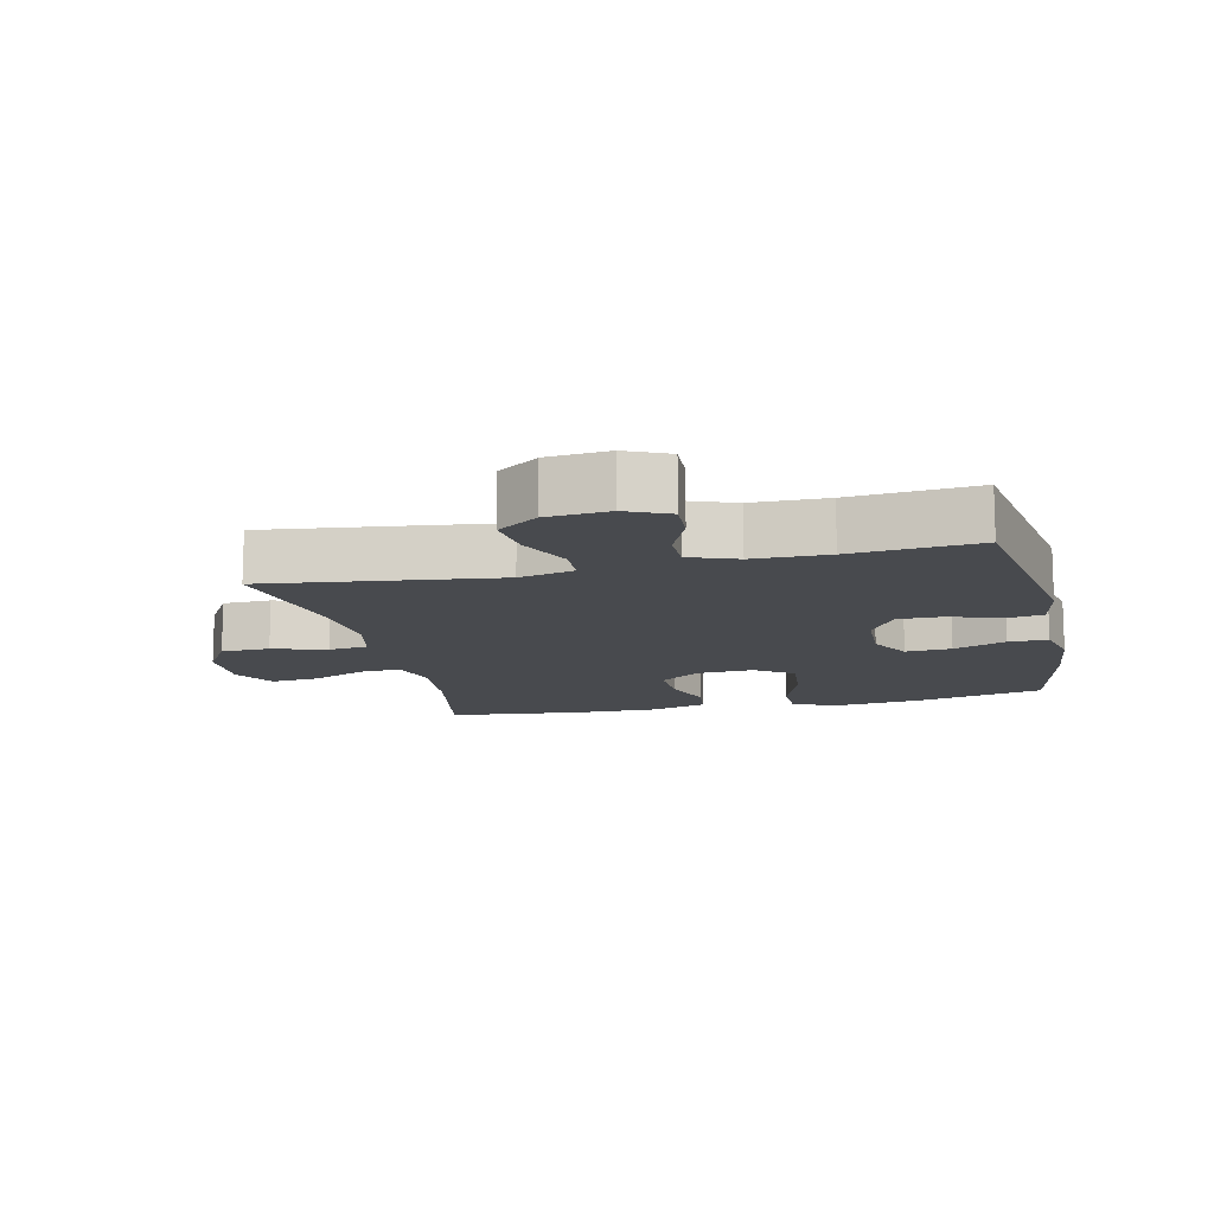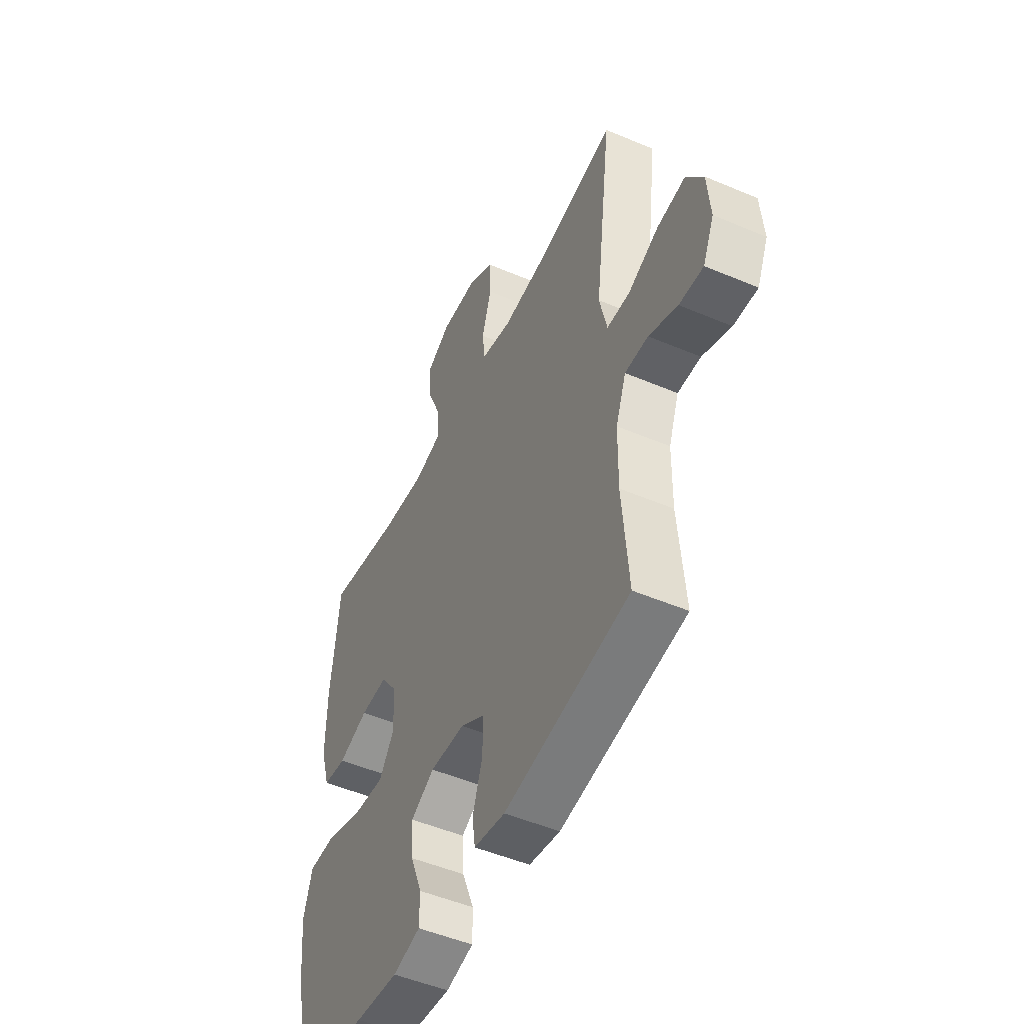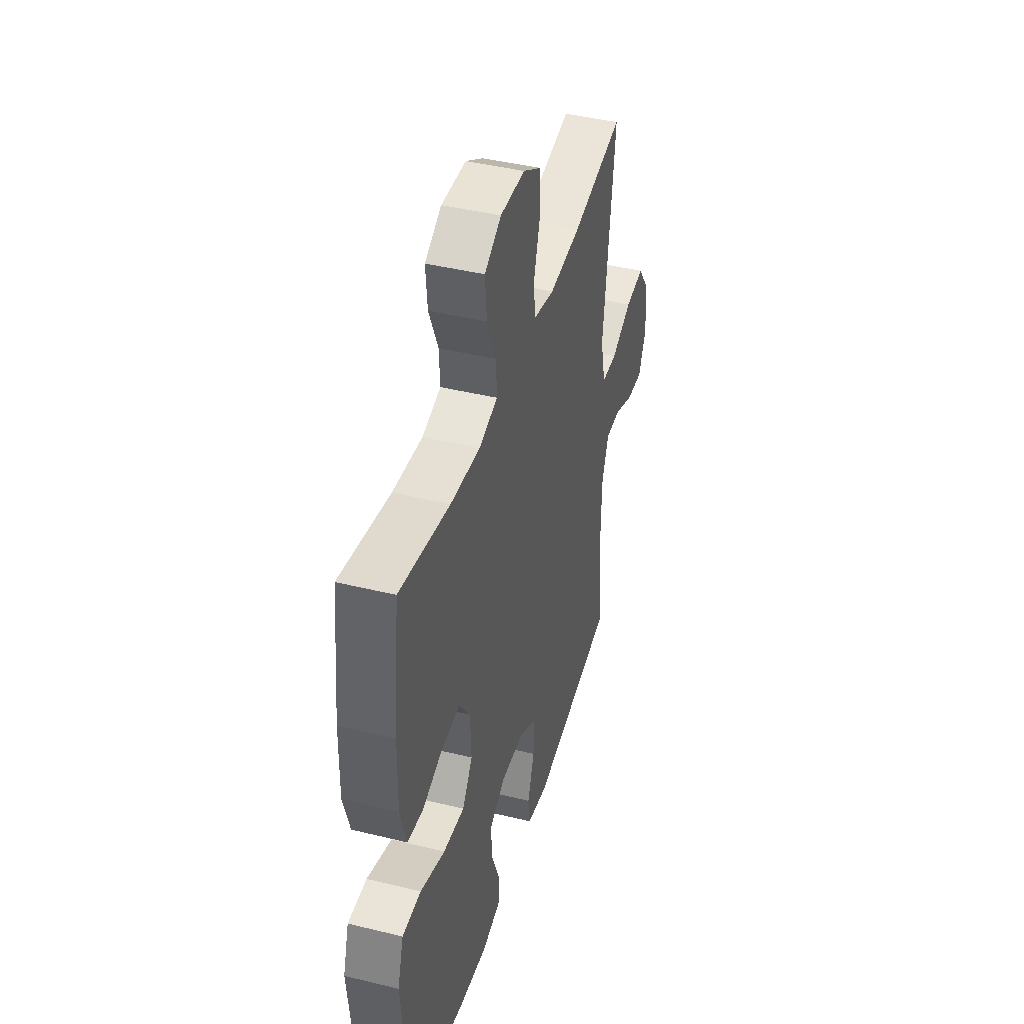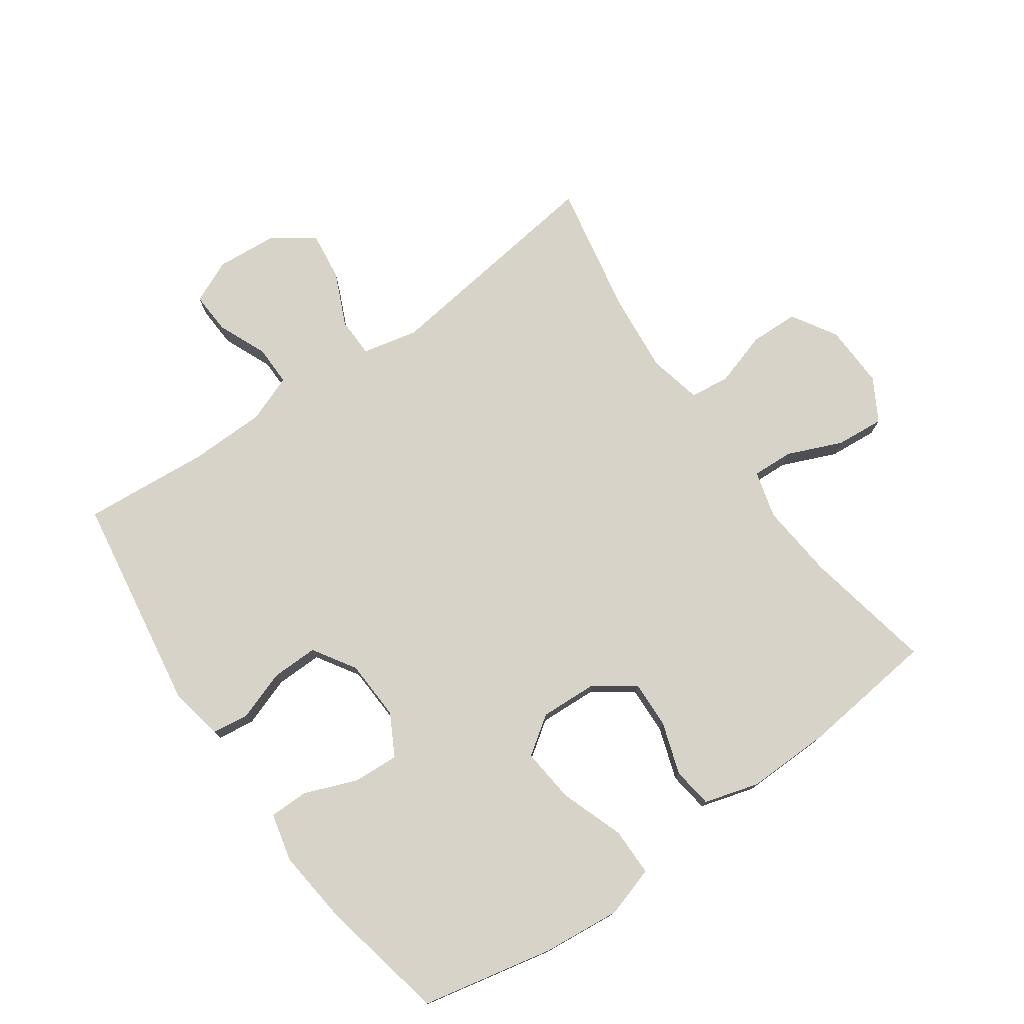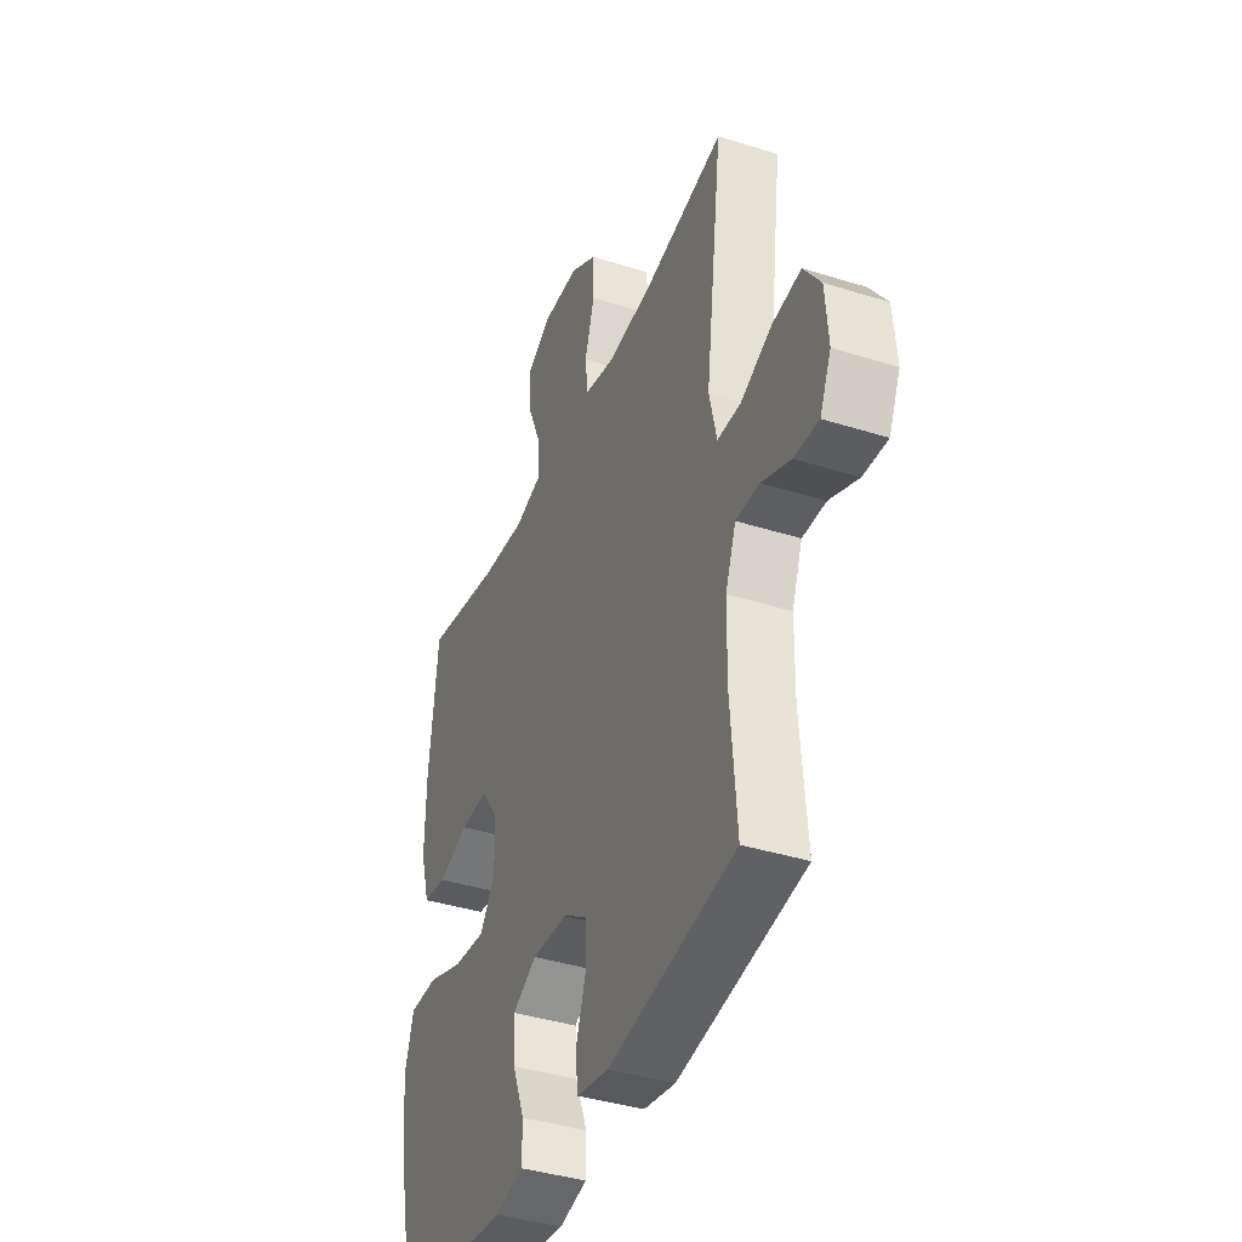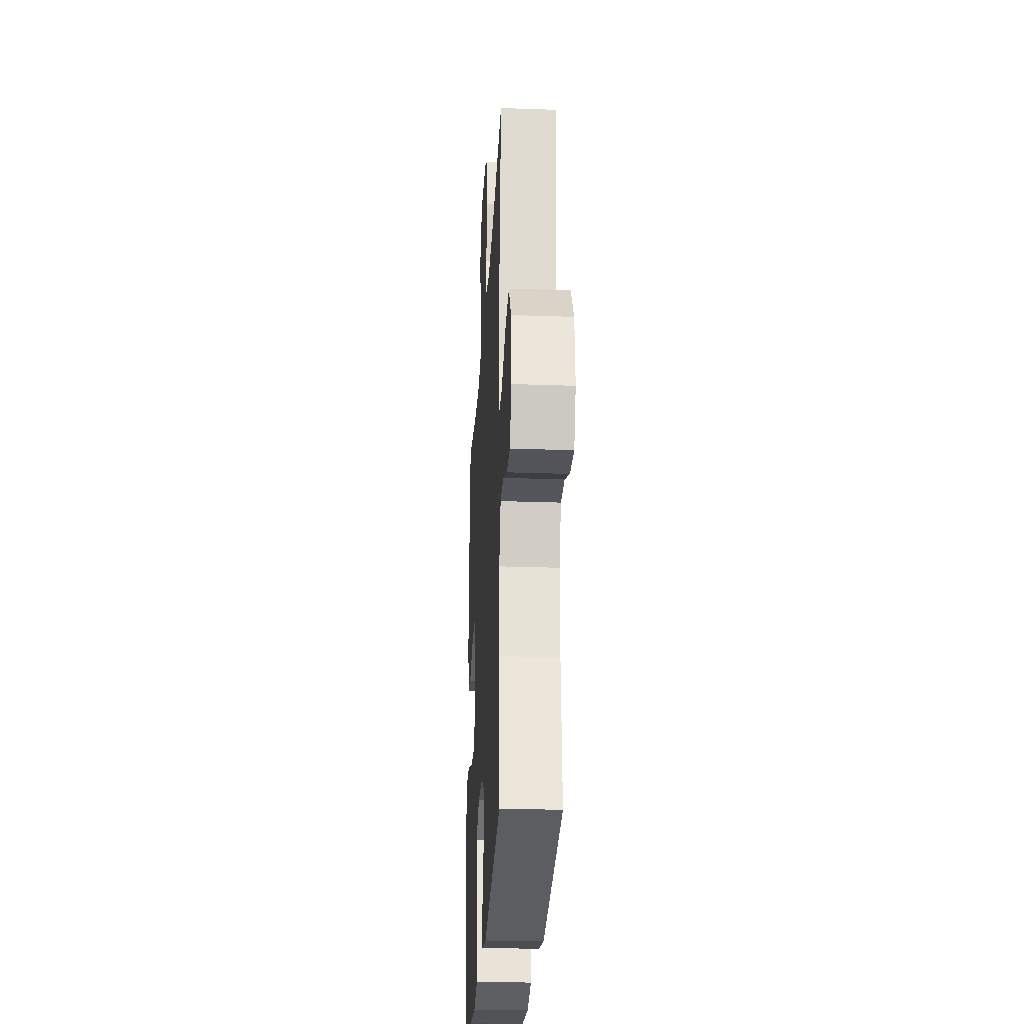
<metadata>
{"format":"obj","ext":"obj","renderer":"f3d","projection":"perspective","resolution":1024,"background":"white","views":[{"elev":-12.9,"azim":103.0,"up":"+Y"},{"elev":-49.9,"azim":64.9,"up":"+Z"},{"elev":42.6,"azim":-73.7,"up":"+Z"},{"elev":76.5,"azim":-125.3,"up":"+Y"},{"elev":-39.2,"azim":68.5,"up":"+Z"},{"elev":-26.6,"azim":86.8,"up":"+Z"}]}
</metadata>
<code>
o path546
v -0.3248 0.0375 -0.5584
v -0.205 0.0375 -0.5712
v -0.1286 0.0375 -0.5528
v -0.1283 0.0375 -0.4903
v -0.1614 0.0375 -0.4066
v -0.1659 0.0375 -0.3337
v -0.1001 0.0375 -0.2976
v -0.003696 0.0375 -0.3019
v 0.0638 0.0375 -0.3441
v 0.06294 0.0375 -0.4176
v 0.03551 0.0375 -0.4978
v 0.04355 0.0375 -0.5562
v 0.1298 0.0375 -0.5721
v 0.4756 0.0375 -0.5174
v 0.4586 0.0375 -0.3153
v 0.4605 0.0375 -0.1953
v 0.489 0.0375 -0.1191
v 0.5528 0.0375 -0.1196
v 0.6316 0.0375 -0.153
v 0.6978 0.0375 -0.1564
v 0.7286 0.0375 -0.08785
v 0.7205 0.0375 0.01041
v 0.6746 0.0375 0.07522
v 0.597 0.0375 0.06529
v 0.5122 0.0375 0.02692
v 0.4492 0.0375 0.02833
v 0.429 0.0375 0.1165
v 0.4756 0.0375 0.4843
v 0.2639 0.0375 0.4434
v 0.1366 0.0375 0.4309
v 0.05232 0.0375 0.4497
v 0.04477 0.0375 0.5131
v 0.07101 0.0375 0.5989
v 0.06888 0.0375 0.6765
v -0.003079 0.0375 0.7198
v -0.1037 0.0375 0.7226
v -0.171 0.0375 0.6837
v -0.1644 0.0375 0.6072
v -0.1272 0.0375 0.52
v -0.1241 0.0375 0.4543
v -0.2 0.0375 0.4337
v -0.3212 0.0375 0.4449
v -0.5263 0.0375 0.4843
v -0.5499 0.0375 0.2658
v -0.552 0.0375 0.1343
v -0.5262 0.0375 0.04667
v -0.4621 0.0375 0.03803
v -0.379 0.0375 0.06607
v -0.3034 0.0375 0.06915
v -0.2585 0.0375 0.00568
v -0.2539 0.0375 -0.08568
v -0.2957 0.0375 -0.1462
v -0.3826 0.0375 -0.1375
v -0.4835 0.0375 -0.102
v -0.5601 0.0375 -0.1025
v -0.5845 0.0375 -0.1824
v -0.5718 0.0375 -0.3074
v -0.5263 0.0375 -0.5174
v -0.3248 -0.0375 -0.5584
v -0.205 -0.0375 -0.5712
v -0.1286 -0.0375 -0.5528
v -0.1283 -0.0375 -0.4903
v -0.1614 -0.0375 -0.4066
v -0.1659 -0.0375 -0.3337
v -0.1001 -0.0375 -0.2976
v -0.003696 -0.0375 -0.3019
v 0.0638 -0.0375 -0.3441
v 0.06294 -0.0375 -0.4176
v 0.03551 -0.0375 -0.4978
v 0.04355 -0.0375 -0.5562
v 0.1298 -0.0375 -0.5721
v 0.4756 -0.0375 -0.5174
v 0.4586 -0.0375 -0.3153
v 0.4605 -0.0375 -0.1953
v 0.489 -0.0375 -0.1191
v 0.5528 -0.0375 -0.1196
v 0.6316 -0.0375 -0.153
v 0.6978 -0.0375 -0.1564
v 0.7286 -0.0375 -0.08785
v 0.7205 -0.0375 0.01041
v 0.6746 -0.0375 0.07522
v 0.597 -0.0375 0.06529
v 0.5122 -0.0375 0.02692
v 0.4492 -0.0375 0.02833
v 0.429 -0.0375 0.1165
v 0.4756 -0.0375 0.4843
v 0.2639 -0.0375 0.4434
v 0.1366 -0.0375 0.4309
v 0.05232 -0.0375 0.4497
v 0.04477 -0.0375 0.5131
v 0.07101 -0.0375 0.5989
v 0.06888 -0.0375 0.6765
v -0.003079 -0.0375 0.7198
v -0.1037 -0.0375 0.7226
v -0.171 -0.0375 0.6837
v -0.1644 -0.0375 0.6072
v -0.1272 -0.0375 0.52
v -0.1241 -0.0375 0.4543
v -0.2 -0.0375 0.4337
v -0.3212 -0.0375 0.4449
v -0.5263 -0.0375 0.4843
v -0.5499 -0.0375 0.2658
v -0.552 -0.0375 0.1343
v -0.5262 -0.0375 0.04667
v -0.4621 -0.0375 0.03803
v -0.379 -0.0375 0.06607
v -0.3034 -0.0375 0.06915
v -0.2585 -0.0375 0.00568
v -0.2539 -0.0375 -0.08568
v -0.2957 -0.0375 -0.1462
v -0.3826 -0.0375 -0.1375
v -0.4835 -0.0375 -0.102
v -0.5601 -0.0375 -0.1025
v -0.5845 -0.0375 -0.1824
v -0.5718 -0.0375 -0.3074
v -0.5263 -0.0375 -0.5174
v 0.04355 0.0375 -0.5562
v 0.04355 0.0375 -0.5562
v 0.1298 0.0375 -0.5721
v -0.3248 0.0375 -0.5584
v -0.205 0.0375 -0.5712
v -0.1286 0.0375 -0.5528
v -0.1286 0.0375 -0.5528
v 0.03551 0.0375 -0.4978
v -0.1283 0.0375 -0.4903
v -0.5263 0.0375 -0.5174
v -0.5263 0.0375 -0.5174
v 0.4756 0.0375 -0.5174
v 0.4756 0.0375 -0.5174
v 0.06294 0.0375 -0.4176
v -0.1614 0.0375 -0.4066
v 0.4586 0.0375 -0.3153
v -0.5718 0.0375 -0.3074
v 0.0638 0.0375 -0.3441
v -0.1659 0.0375 -0.3337
v -0.1659 0.0375 -0.3337
v -0.003696 0.0375 -0.3019
v -0.1001 0.0375 -0.2976
v 0.4605 0.0375 -0.1953
v -0.5845 0.0375 -0.1824
v 0.489 0.0375 -0.1191
v 0.489 0.0375 -0.1191
v -0.5601 0.0375 -0.1025
v -0.5601 0.0375 -0.1025
v -0.2957 0.0375 -0.1462
v -0.2957 0.0375 -0.1462
v -0.3826 0.0375 -0.1375
v 0.6316 0.0375 -0.153
v 0.6978 0.0375 -0.1564
v 0.6978 0.0375 -0.1564
v 0.7286 0.0375 -0.08785
v 0.5528 0.0375 -0.1196
v -0.2539 0.0375 -0.08568
v -0.4835 0.0375 -0.102
v 0.7205 0.0375 0.01041
v -0.2585 0.0375 0.00568
v -0.3034 0.0375 0.06915
v 0.5122 0.0375 0.02692
v 0.4492 0.0375 0.02833
v 0.4492 0.0375 0.02833
v 0.6746 0.0375 0.07522
v 0.6746 0.0375 0.07522
v 0.597 0.0375 0.06529
v 0.429 0.0375 0.1165
v -0.5262 0.0375 0.04667
v -0.5262 0.0375 0.04667
v -0.4621 0.0375 0.03803
v -0.379 0.0375 0.06607
v -0.552 0.0375 0.1343
v -0.5499 0.0375 0.2658
v -0.5263 0.0375 0.4843
v -0.5263 0.0375 0.4843
v -0.2 0.0375 0.4337
v -0.3212 0.0375 0.4449
v 0.1366 0.0375 0.4309
v 0.05232 0.0375 0.4497
v 0.05232 0.0375 0.4497
v 0.2639 0.0375 0.4434
v -0.1241 0.0375 0.4543
v -0.1241 0.0375 0.4543
v 0.04477 0.0375 0.5131
v -0.1272 0.0375 0.52
v 0.4756 0.0375 0.4843
v 0.4756 0.0375 0.4843
v 0.07101 0.0375 0.5989
v -0.1644 0.0375 0.6072
v 0.06888 0.0375 0.6765
v -0.171 0.0375 0.6837
v -0.171 0.0375 0.6837
v -0.003079 0.0375 0.7198
v -0.1037 0.0375 0.7226
v 0.04355 -0.0375 -0.5562
v 0.04355 -0.0375 -0.5562
v 0.1298 -0.0375 -0.5721
v -0.3248 -0.0375 -0.5584
v -0.205 -0.0375 -0.5712
v -0.1286 -0.0375 -0.5528
v -0.1286 -0.0375 -0.5528
v 0.03551 -0.0375 -0.4978
v -0.1283 -0.0375 -0.4903
v -0.5263 -0.0375 -0.5174
v -0.5263 -0.0375 -0.5174
v 0.4756 -0.0375 -0.5174
v 0.4756 -0.0375 -0.5174
v 0.06294 -0.0375 -0.4176
v -0.1614 -0.0375 -0.4066
v 0.4586 -0.0375 -0.3153
v -0.5718 -0.0375 -0.3074
v 0.0638 -0.0375 -0.3441
v -0.1659 -0.0375 -0.3337
v -0.1659 -0.0375 -0.3337
v -0.003696 -0.0375 -0.3019
v -0.1001 -0.0375 -0.2976
v 0.4605 -0.0375 -0.1953
v -0.5845 -0.0375 -0.1824
v 0.489 -0.0375 -0.1191
v 0.489 -0.0375 -0.1191
v -0.5601 -0.0375 -0.1025
v -0.5601 -0.0375 -0.1025
v -0.2957 -0.0375 -0.1462
v -0.2957 -0.0375 -0.1462
v -0.3826 -0.0375 -0.1375
v 0.6316 -0.0375 -0.153
v 0.6978 -0.0375 -0.1564
v 0.6978 -0.0375 -0.1564
v 0.7286 -0.0375 -0.08785
v 0.5528 -0.0375 -0.1196
v -0.2539 -0.0375 -0.08568
v -0.4835 -0.0375 -0.102
v 0.7205 -0.0375 0.01041
v -0.2585 -0.0375 0.00568
v -0.3034 -0.0375 0.06915
v 0.5122 -0.0375 0.02692
v 0.4492 -0.0375 0.02833
v 0.4492 -0.0375 0.02833
v 0.6746 -0.0375 0.07522
v 0.6746 -0.0375 0.07522
v 0.597 -0.0375 0.06529
v 0.429 -0.0375 0.1165
v -0.5262 -0.0375 0.04667
v -0.5262 -0.0375 0.04667
v -0.4621 -0.0375 0.03803
v -0.379 -0.0375 0.06607
v -0.552 -0.0375 0.1343
v -0.5499 -0.0375 0.2658
v -0.5263 -0.0375 0.4843
v -0.5263 -0.0375 0.4843
v -0.2 -0.0375 0.4337
v -0.3212 -0.0375 0.4449
v 0.1366 -0.0375 0.4309
v 0.05232 -0.0375 0.4497
v 0.05232 -0.0375 0.4497
v 0.2639 -0.0375 0.4434
v -0.1241 -0.0375 0.4543
v -0.1241 -0.0375 0.4543
v 0.04477 -0.0375 0.5131
v -0.1272 -0.0375 0.52
v 0.4756 -0.0375 0.4843
v 0.4756 -0.0375 0.4843
v 0.07101 -0.0375 0.5989
v -0.1644 -0.0375 0.6072
v 0.06888 -0.0375 0.6765
v -0.171 -0.0375 0.6837
v -0.171 -0.0375 0.6837
v -0.003079 -0.0375 0.7198
v -0.1037 -0.0375 0.7226
f 210 213 220
f 243 232 249
f 242 244 240
f 214 209 207
f 265 260 262
f 213 212 228
f 227 233 216
f 215 229 218
f 208 210 222
f 238 230 236
f 231 251 254
f 206 210 195
f 209 234 212
f 226 230 223
f 265 261 260
f 233 227 238
f 199 194 205
f 253 250 239
f 231 250 251
f 208 222 215
f 244 243 245
f 245 249 246
f 195 210 208
f 232 248 249
f 195 208 201
f 232 254 248
f 243 244 242
f 196 206 195
f 253 239 258
f 231 254 232
f 251 256 254
f 260 257 256
f 222 229 215
f 238 227 230
f 245 243 249
f 205 207 209
f 223 230 227
f 216 233 234
f 207 194 203
f 261 266 263
f 216 234 214
f 254 256 257
f 194 207 205
f 265 266 261
f 257 260 261
f 224 226 223
f 231 239 250
f 222 210 220
f 192 194 199
f 228 212 231
f 206 196 200
f 212 239 231
f 234 239 212
f 200 196 197
f 209 214 234
f 220 213 228
f 118 13 71 193
f 1 2 60 59
f 2 123 198 60
f 11 12 70 69
f 3 4 62 61
f 127 1 59 202
f 13 129 204 71
f 10 11 69 68
f 4 5 63 62
f 14 15 73 72
f 57 58 116 115
f 9 10 68 67
f 5 136 211 63
f 8 9 67 66
f 6 7 65 64
f 15 16 74 73
f 56 57 115 114
f 7 8 66 65
f 16 142 217 74
f 144 56 114 219
f 146 53 111 221
f 19 150 225 77
f 20 21 79 78
f 18 19 77 76
f 51 52 110 109
f 54 55 113 112
f 53 54 112 111
f 17 18 76 75
f 21 22 80 79
f 50 51 109 108
f 49 50 108 107
f 25 160 235 83
f 22 162 237 80
f 24 25 83 82
f 23 24 82 81
f 26 27 85 84
f 166 47 105 241
f 47 48 106 105
f 45 46 104 103
f 48 49 107 106
f 44 45 103 102
f 172 44 102 247
f 41 42 100 99
f 30 177 252 88
f 29 30 88 87
f 180 41 99 255
f 31 32 90 89
f 39 40 98 97
f 184 29 87 259
f 27 28 86 85
f 42 43 101 100
f 32 33 91 90
f 38 39 97 96
f 33 34 92 91
f 189 38 96 264
f 34 35 93 92
f 36 37 95 94
f 35 36 94 93
f 135 145 138
f 168 174 157
f 167 165 169
f 139 132 134
f 190 187 185
f 138 153 137
f 152 141 158
f 140 143 154
f 133 147 135
f 163 161 155
f 156 179 176
f 131 120 135
f 134 137 159
f 151 148 155
f 190 185 186
f 158 163 152
f 124 130 119
f 178 164 175
f 156 176 175
f 133 140 147
f 169 170 168
f 170 171 174
f 120 133 135
f 157 174 173
f 120 126 133
f 157 173 179
f 168 167 169
f 121 120 131
f 178 183 164
f 156 157 179
f 176 179 181
f 185 181 182
f 147 140 154
f 163 155 152
f 170 174 168
f 130 134 132
f 148 152 155
f 141 159 158
f 132 128 119
f 186 188 191
f 141 139 159
f 179 182 181
f 119 130 132
f 190 186 191
f 182 186 185
f 149 148 151
f 156 175 164
f 147 145 135
f 117 124 119
f 153 156 137
f 131 125 121
f 137 156 164
f 159 137 164
f 125 122 121
f 134 159 139
f 145 153 138

</code>
